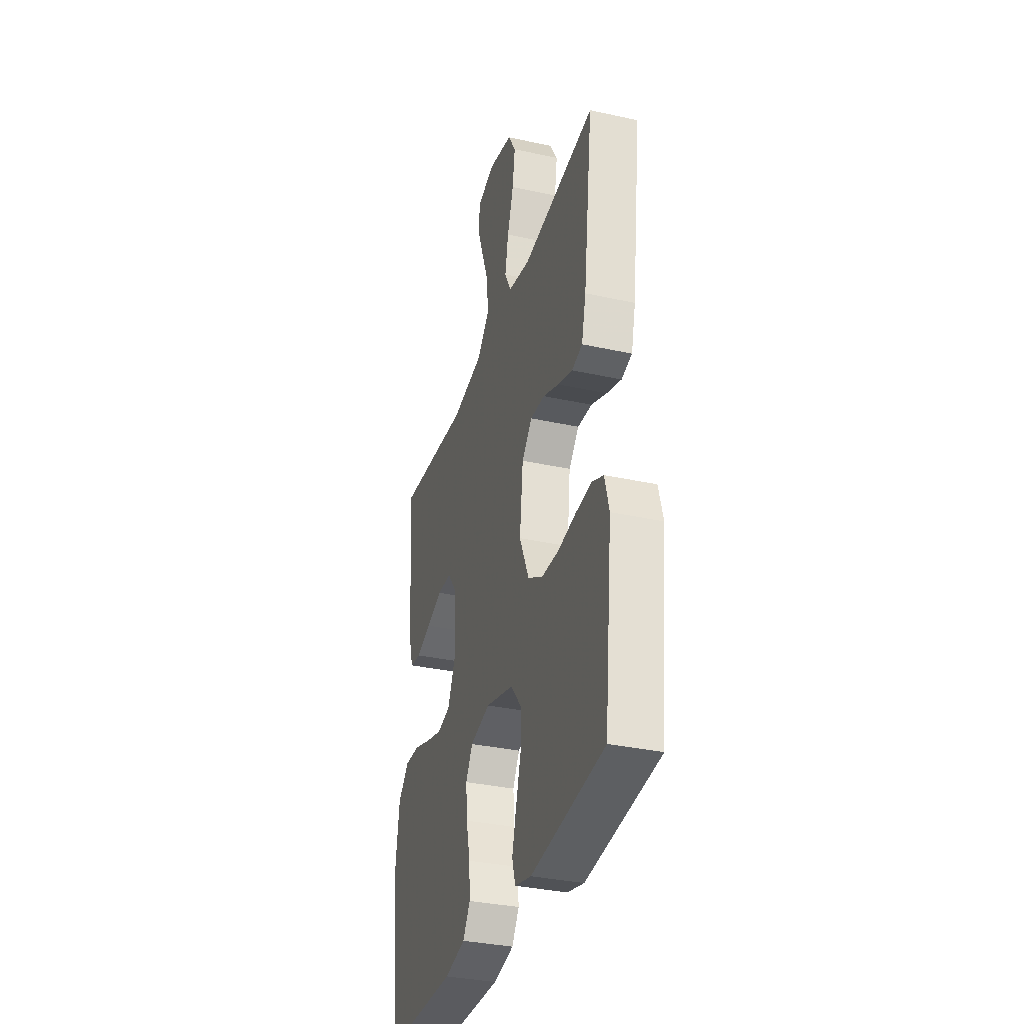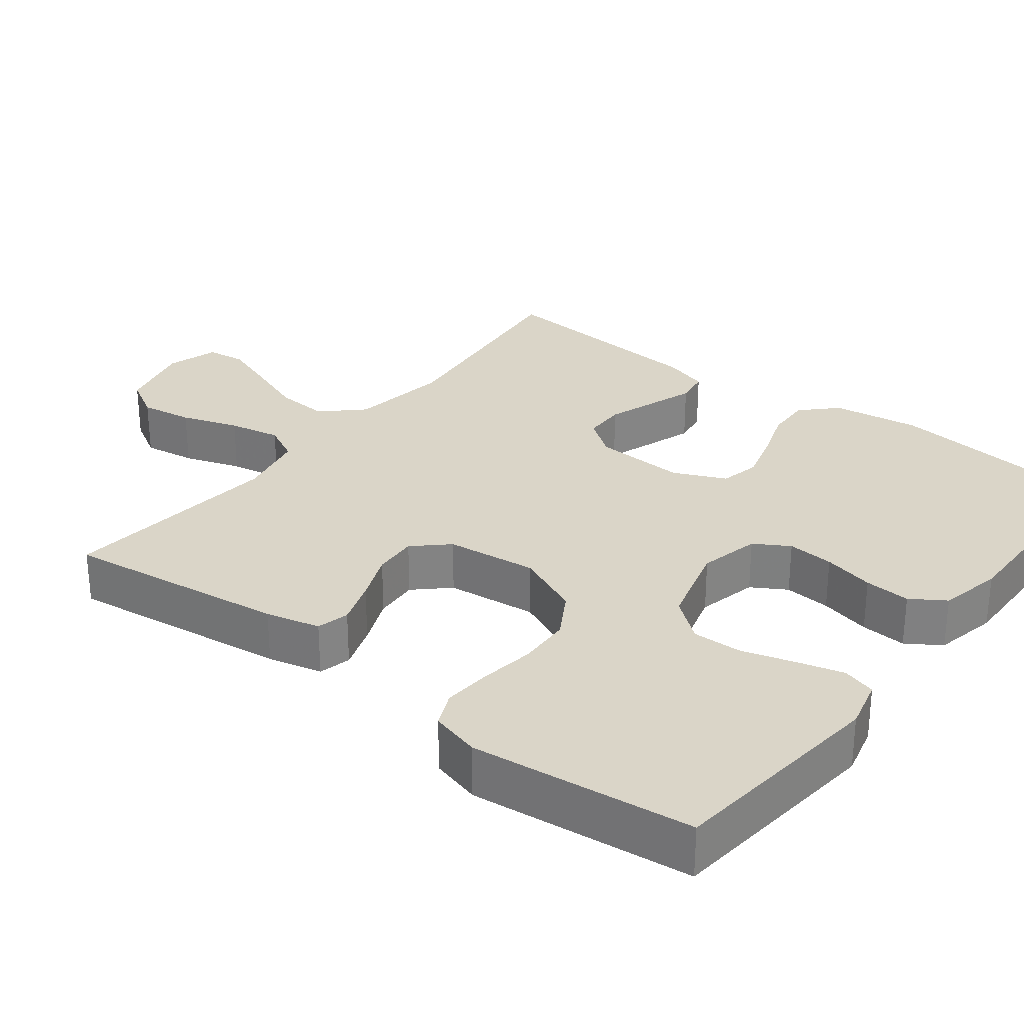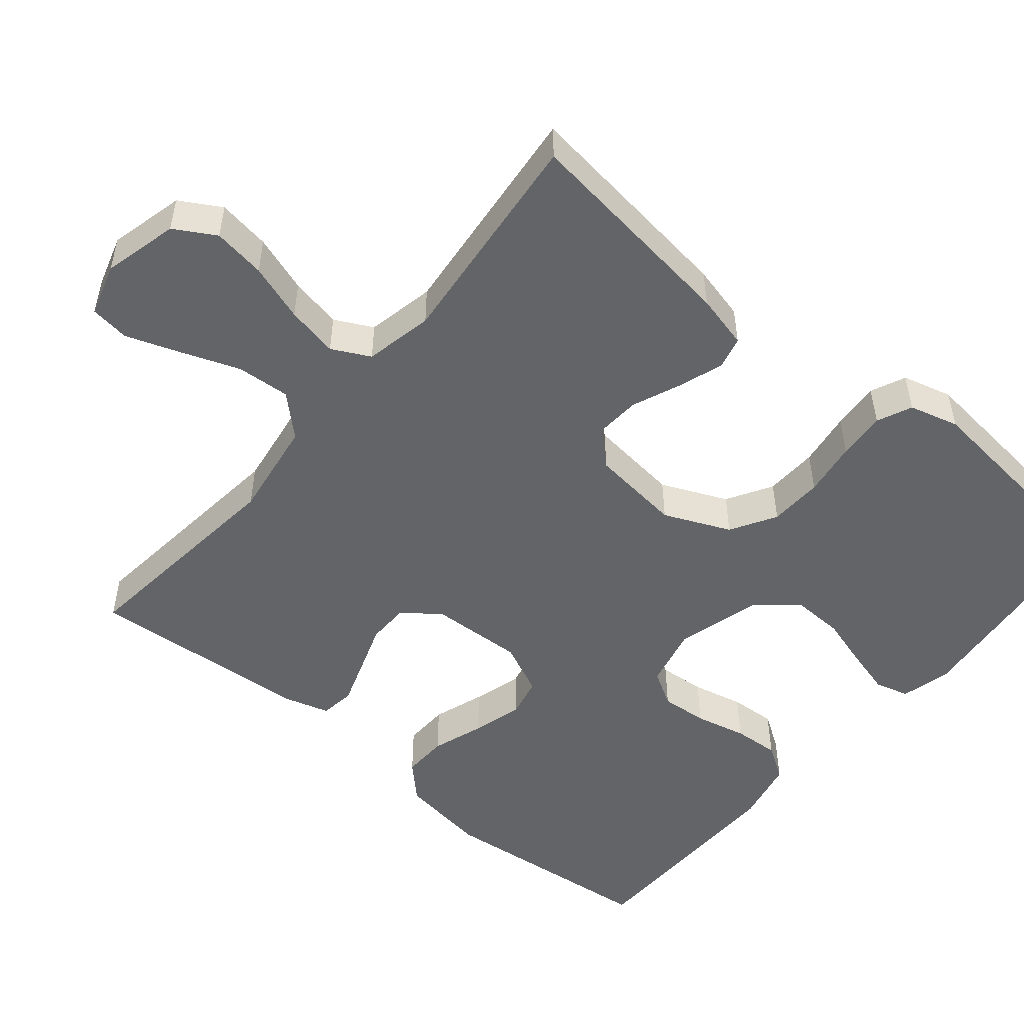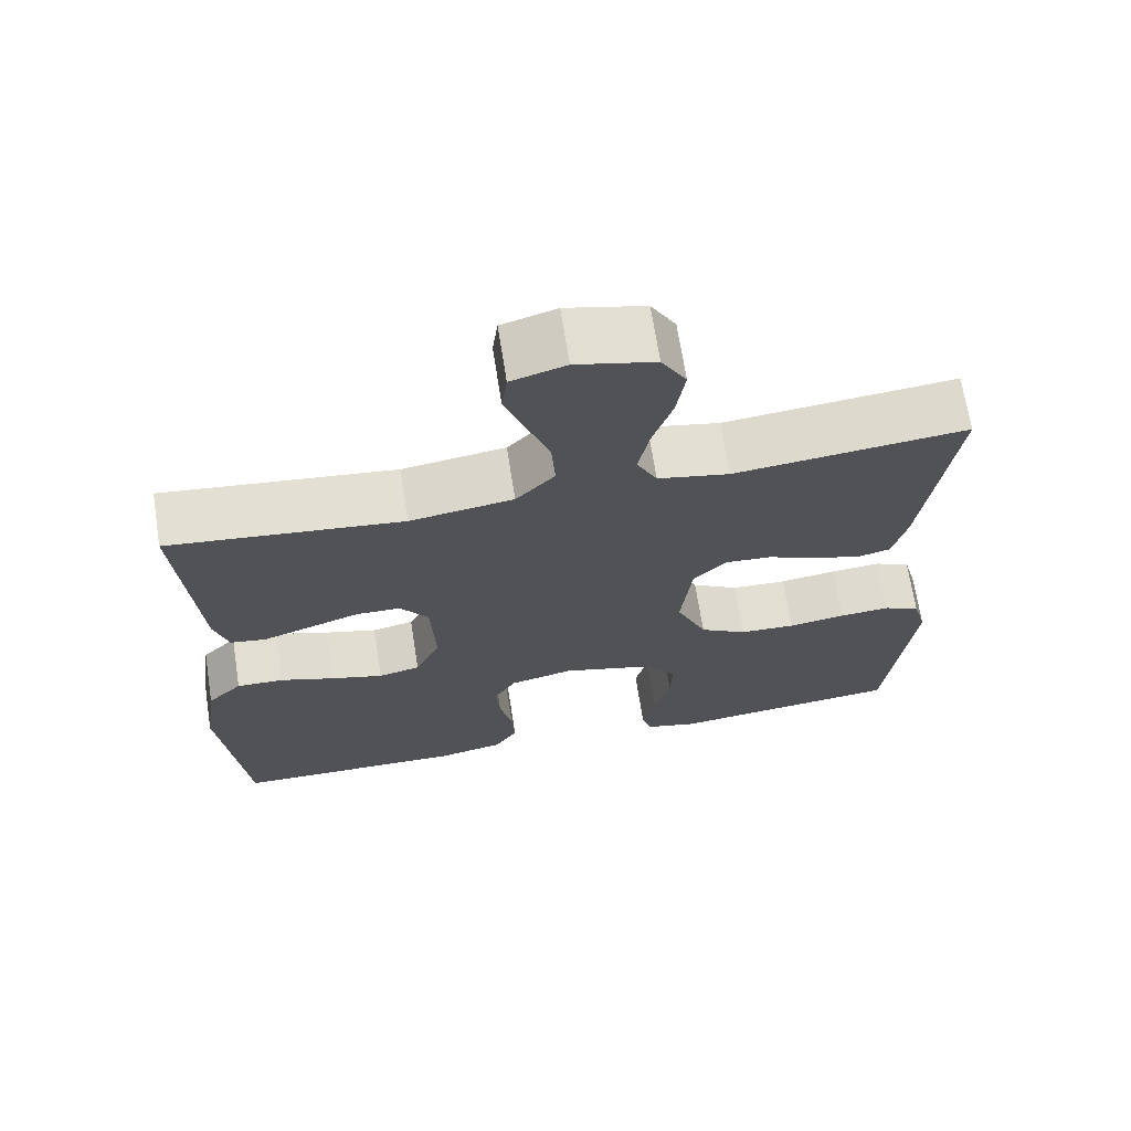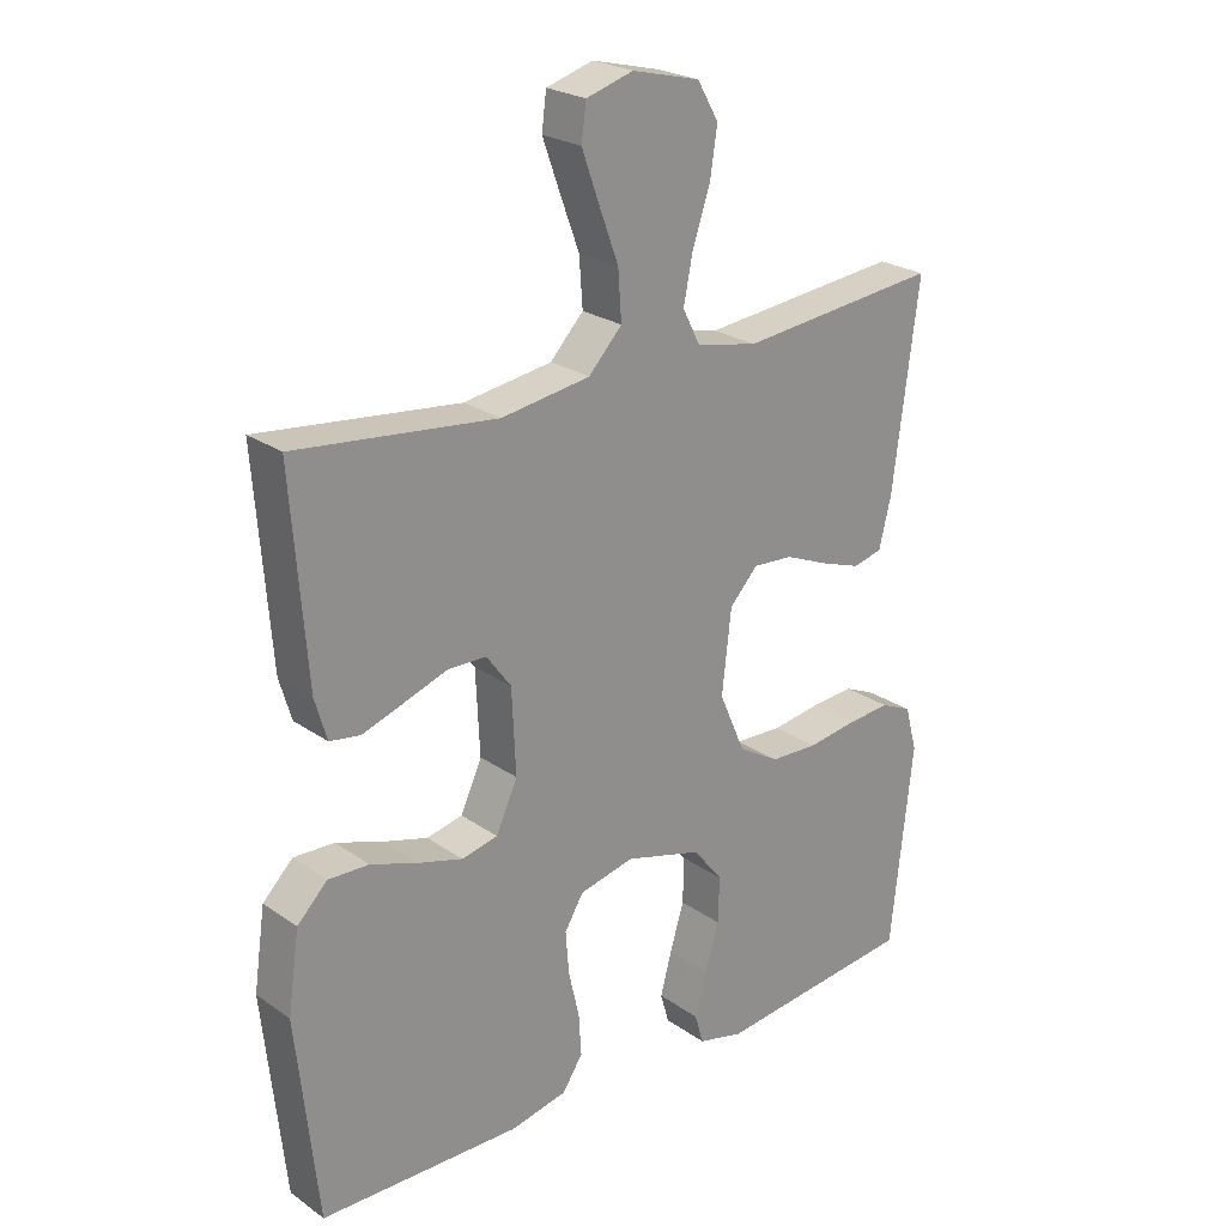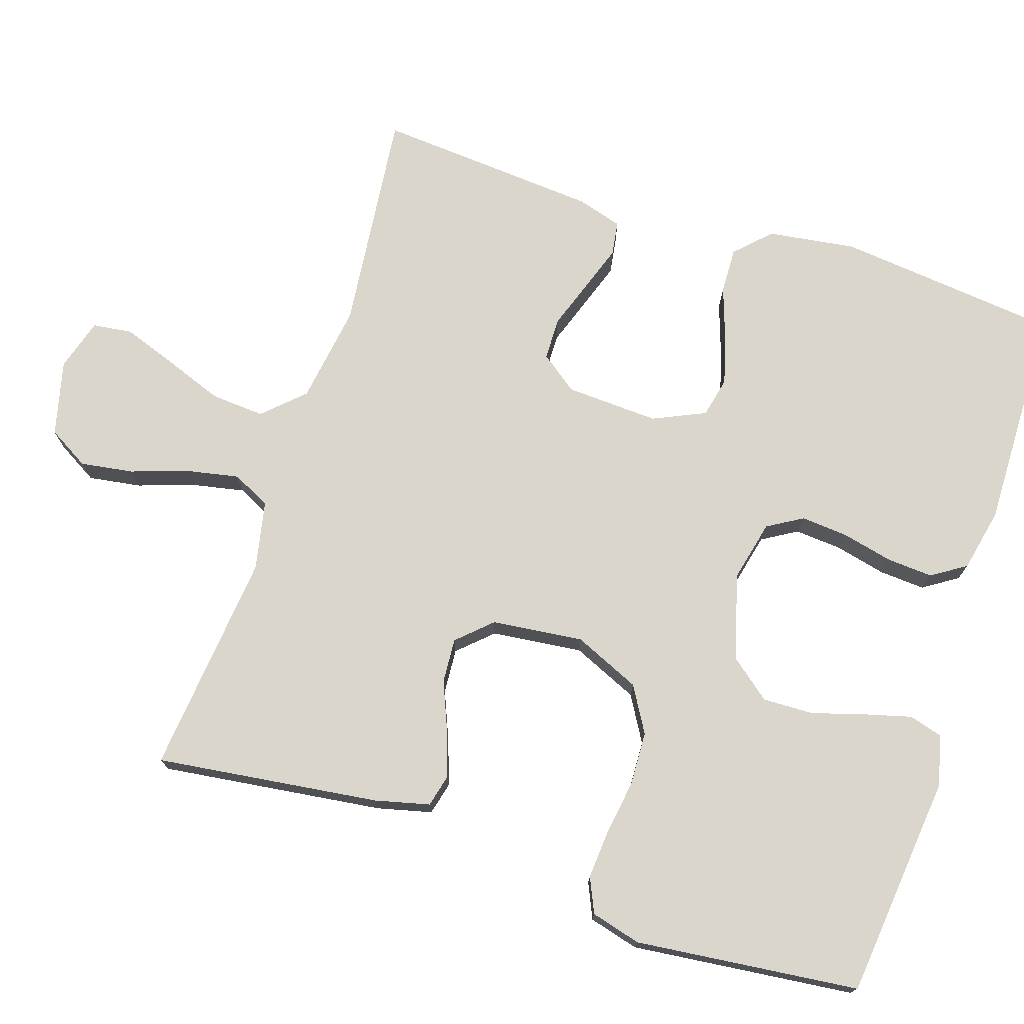
<metadata>
{"format":"obj","ext":"obj","renderer":"f3d","projection":"perspective","resolution":1024,"background":"white","views":[{"elev":-34.1,"azim":73.4,"up":"+Z"},{"elev":29.3,"azim":127.8,"up":"+Y"},{"elev":-51.1,"azim":50.2,"up":"+Y"},{"elev":68.5,"azim":-8.9,"up":"+Z"},{"elev":24.0,"azim":-41.1,"up":"+Z"},{"elev":74.0,"azim":108.1,"up":"+Y"}]}
</metadata>
<code>
v 0.5 0.07 0.5
v 0.461 0.07 0.2
v 0.443 0.07 0.127
v 0.399 0.07 0.116
v 0.338 0.07 0.137
v 0.273 0.07 0.164
v 0.213 0.07 0.168
v 0.171 0.07 0.123
v 0.157 0.07 0
v 0.196 0.07 -0.089
v 0.257 0.07 -0.125
v 0.329 0.07 -0.128
v 0.403 0.07 -0.117
v 0.468 0.07 -0.112
v 0.515 0.07 -0.133
v 0.533 0.07 -0.2
v 0.5 0.07 -0.5
v 0.2 0.07 -0.532
v 0.132 0.07 -0.515
v 0.119 0.07 -0.47
v 0.136 0.07 -0.407
v 0.157 0.07 -0.337
v 0.159 0.07 -0.269
v 0.115 0.07 -0.214
v 0 0.07 -0.182
v -0.082 0.07 -0.201
v -0.11 0.07 -0.248
v -0.105 0.07 -0.311
v -0.089 0.07 -0.38
v -0.085 0.07 -0.442
v -0.115 0.07 -0.488
v -0.2 0.07 -0.506
v -0.5 0.07 -0.5
v -0.532 0.07 -0.2
v -0.515 0.07 -0.082
v -0.47 0.07 -0.037
v -0.409 0.07 -0.039
v -0.339 0.07 -0.063
v -0.272 0.07 -0.082
v -0.218 0.07 -0.07
v -0.186 0.07 0
v -0.192 0.07 0.125
v -0.229 0.07 0.175
v -0.286 0.07 0.176
v -0.352 0.07 0.153
v -0.413 0.07 0.132
v -0.459 0.07 0.139
v -0.477 0.07 0.2
v -0.5 0.07 0.5
v -0.2 0.07 0.467
v -0.067 0.07 0.487
v -0.017 0.07 0.54
v -0.022 0.07 0.612
v -0.051 0.07 0.69
v -0.077 0.07 0.763
v -0.07 0.07 0.816
v 0 0.07 0.837
v 0.101 0.07 0.812
v 0.133 0.07 0.757
v 0.122 0.07 0.686
v 0.096 0.07 0.609
v 0.082 0.07 0.539
v 0.108 0.07 0.488
v 0.2 0.07 0.469
v 0.5 0 0.5
v 0.461 0 0.2
v 0.443 0 0.127
v 0.399 0 0.116
v 0.338 0 0.137
v 0.273 0 0.164
v 0.213 0 0.168
v 0.171 0 0.123
v 0.157 0 0
v 0.196 0 -0.089
v 0.257 0 -0.125
v 0.329 0 -0.128
v 0.403 0 -0.117
v 0.468 0 -0.112
v 0.515 0 -0.133
v 0.533 0 -0.2
v 0.5 0 -0.5
v 0.2 0 -0.532
v 0.132 0 -0.515
v 0.119 0 -0.47
v 0.136 0 -0.407
v 0.157 0 -0.337
v 0.159 0 -0.269
v 0.115 0 -0.214
v 0 0 -0.182
v -0.082 0 -0.201
v -0.11 0 -0.248
v -0.105 0 -0.311
v -0.089 0 -0.38
v -0.085 0 -0.442
v -0.115 0 -0.488
v -0.2 0 -0.506
v -0.5 0 -0.5
v -0.532 0 -0.2
v -0.515 0 -0.082
v -0.47 0 -0.037
v -0.409 0 -0.039
v -0.339 0 -0.063
v -0.272 0 -0.082
v -0.218 0 -0.07
v -0.186 0 0
v -0.192 0 0.125
v -0.229 0 0.175
v -0.286 0 0.176
v -0.352 0 0.153
v -0.413 0 0.132
v -0.459 0 0.139
v -0.477 0 0.2
v -0.5 0 0.5
v -0.2 0 0.467
v -0.067 0 0.487
v -0.017 0 0.54
v -0.022 0 0.612
v -0.051 0 0.69
v -0.077 0 0.763
v -0.07 0 0.816
v 0 0 0.837
v 0.101 0 0.812
v 0.133 0 0.757
v 0.122 0 0.686
v 0.096 0 0.609
v 0.082 0 0.539
v 0.108 0 0.488
v 0.2 0 0.469
f 59 60 61
f 58 59 61
f 57 58 61
f 56 57 61
f 55 56 61
f 54 55 61
f 53 54 61
f 52 53 61 62
f 51 52 62 63
f 48 49 50
f 47 48 50
f 46 47 50
f 45 46 50
f 44 45 50
f 51 63 64
f 50 51 64
f 44 50 64
f 43 44 64
f 36 37 38
f 35 36 38
f 34 35 38
f 33 34 38
f 32 33 38
f 31 32 38
f 30 31 38
f 29 30 38
f 28 29 38
f 27 28 38 39
f 26 27 39 40
f 20 21 22
f 19 20 22
f 18 19 22
f 17 18 22
f 16 17 22
f 15 16 22
f 14 15 22
f 13 14 22
f 12 13 22
f 11 12 22 23
f 10 11 23 24
f 4 5 6
f 3 4 6
f 2 3 6
f 1 2 6
f 64 1 6
f 64 6 7
f 64 7 8
f 43 64 8
f 42 43 8
f 41 42 8 9
f 41 9 10
f 40 41 10
f 26 40 10
f 25 26 10
f 10 24 25
f 125 124 123
f 125 123 122
f 125 122 121
f 125 121 120
f 125 120 119
f 125 119 118
f 125 118 117
f 126 125 117 116
f 127 126 116 115
f 114 113 112
f 114 112 111
f 114 111 110
f 114 110 109
f 114 109 108
f 128 127 115
f 128 115 114
f 128 114 108
f 128 108 107
f 102 101 100
f 102 100 99
f 102 99 98
f 102 98 97
f 102 97 96
f 102 96 95
f 102 95 94
f 102 94 93
f 102 93 92
f 103 102 92 91
f 104 103 91 90
f 86 85 84
f 86 84 83
f 86 83 82
f 86 82 81
f 86 81 80
f 86 80 79
f 86 79 78
f 86 78 77
f 86 77 76
f 87 86 76 75
f 88 87 75 74
f 70 69 68
f 70 68 67
f 70 67 66
f 70 66 65
f 70 65 128
f 71 70 128
f 72 71 128
f 72 128 107
f 72 107 106
f 73 72 106 105
f 74 73 105
f 74 105 104
f 74 104 90
f 74 90 89
f 89 88 74
f 1 65 66 2
f 2 66 67 3
f 3 67 68 4
f 4 68 69 5
f 5 69 70 6
f 6 70 71 7
f 7 71 72 8
f 8 72 73 9
f 9 73 74 10
f 10 74 75 11
f 11 75 76 12
f 12 76 77 13
f 13 77 78 14
f 14 78 79 15
f 15 79 80 16
f 16 80 81 17
f 17 81 82 18
f 18 82 83 19
f 19 83 84 20
f 20 84 85 21
f 21 85 86 22
f 22 86 87 23
f 23 87 88 24
f 24 88 89 25
f 25 89 90 26
f 26 90 91 27
f 27 91 92 28
f 28 92 93 29
f 29 93 94 30
f 30 94 95 31
f 31 95 96 32
f 32 96 97 33
f 33 97 98 34
f 34 98 99 35
f 35 99 100 36
f 36 100 101 37
f 37 101 102 38
f 38 102 103 39
f 39 103 104 40
f 40 104 105 41
f 41 105 106 42
f 42 106 107 43
f 43 107 108 44
f 44 108 109 45
f 45 109 110 46
f 46 110 111 47
f 47 111 112 48
f 48 112 113 49
f 49 113 114 50
f 50 114 115 51
f 51 115 116 52
f 52 116 117 53
f 53 117 118 54
f 54 118 119 55
f 55 119 120 56
f 56 120 121 57
f 57 121 122 58
f 58 122 123 59
f 59 123 124 60
f 60 124 125 61
f 61 125 126 62
f 62 126 127 63
f 63 127 128 64
f 64 128 65 1

</code>
